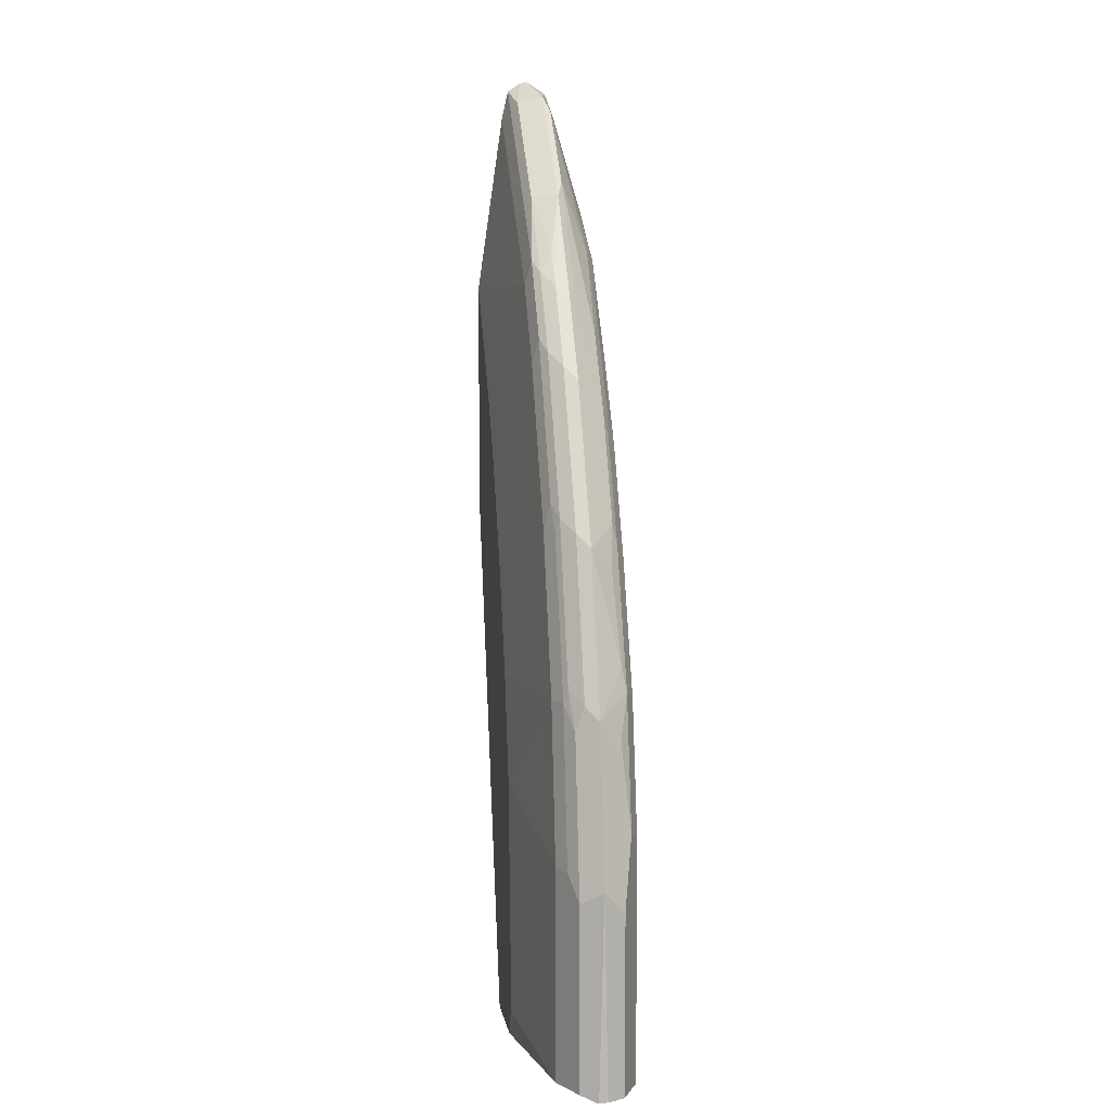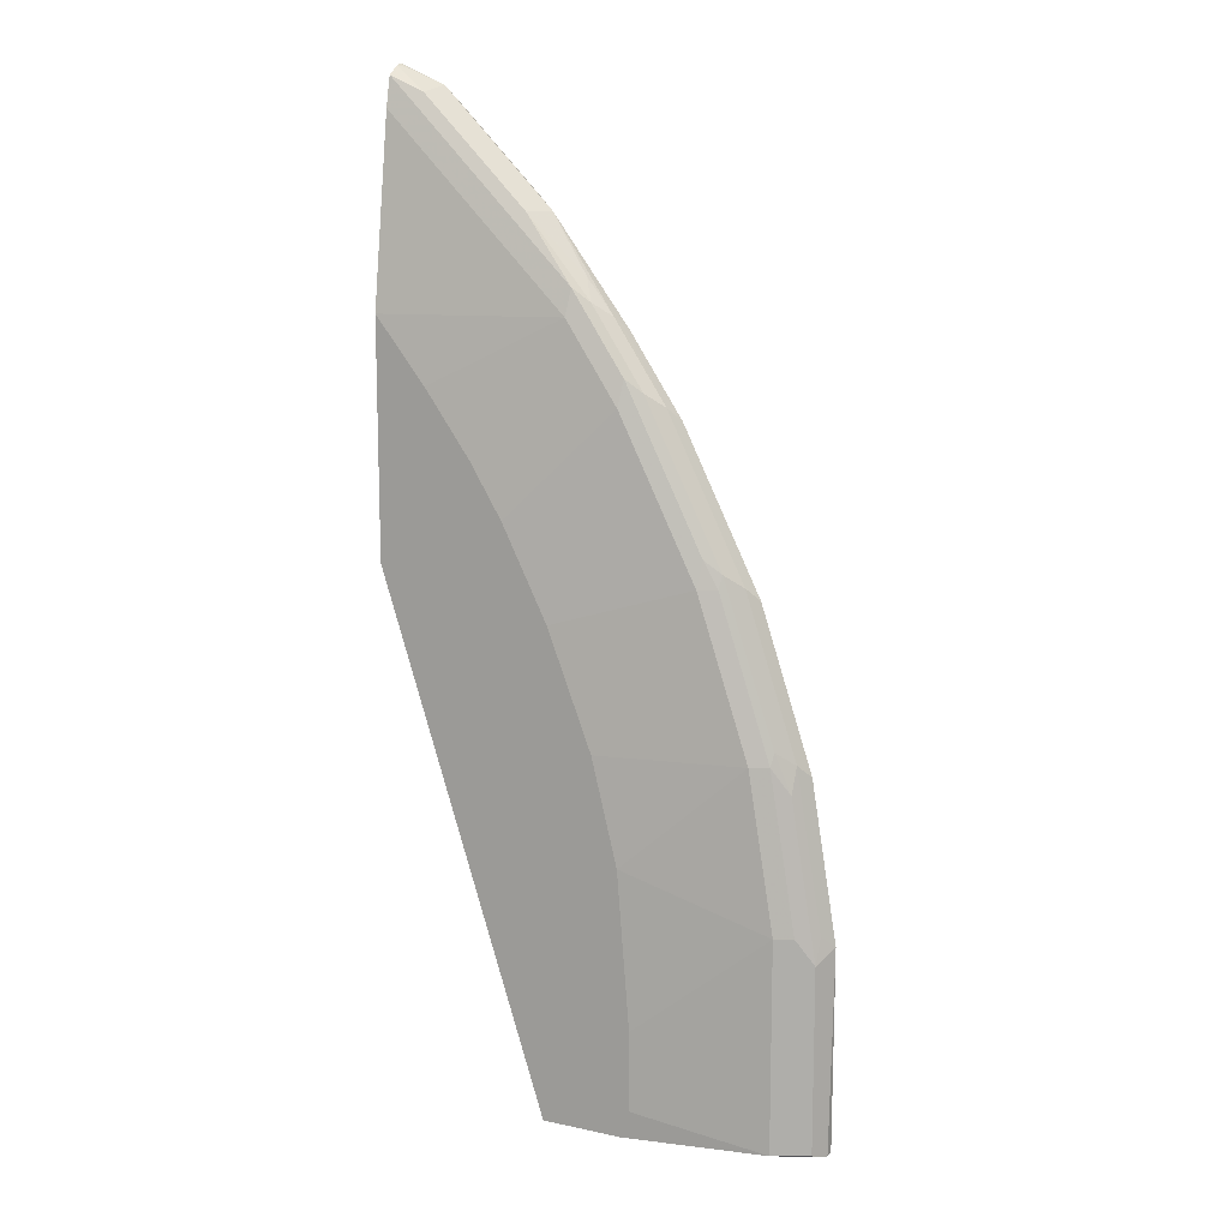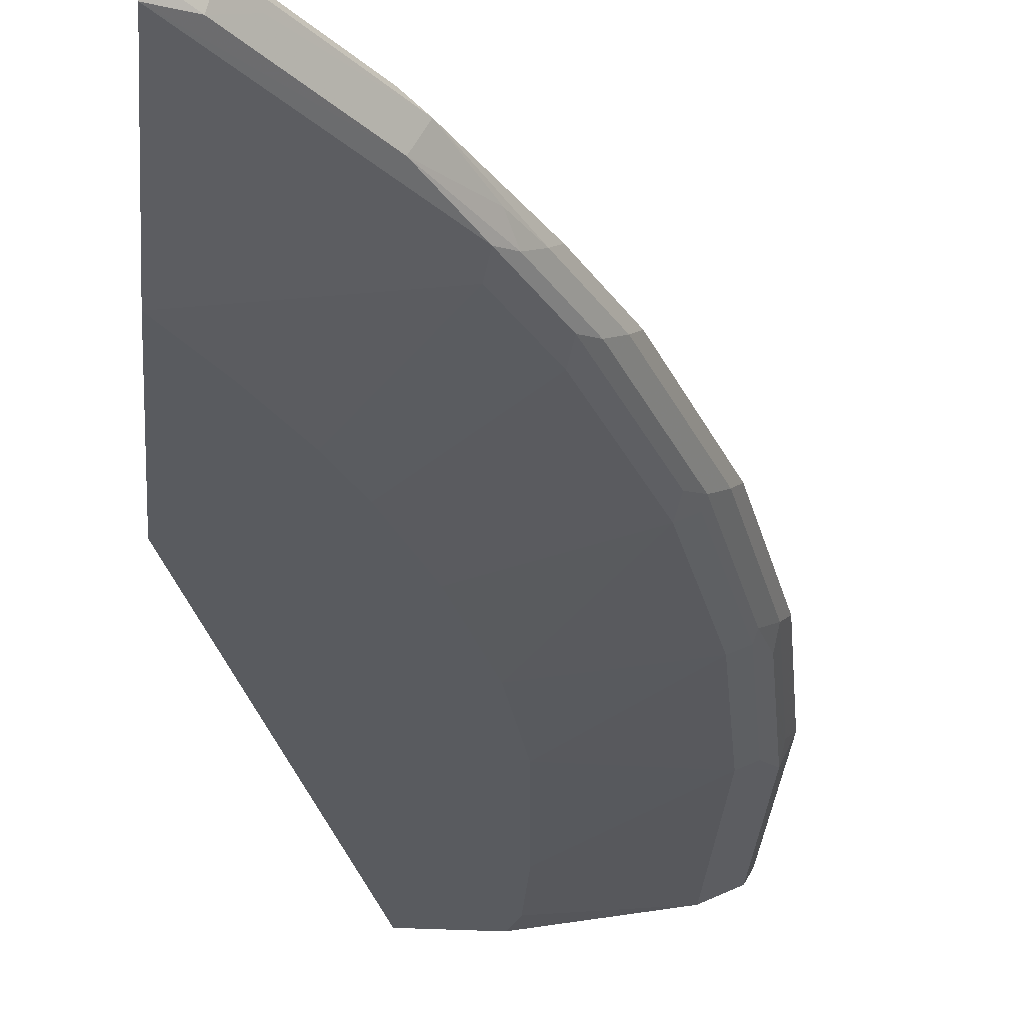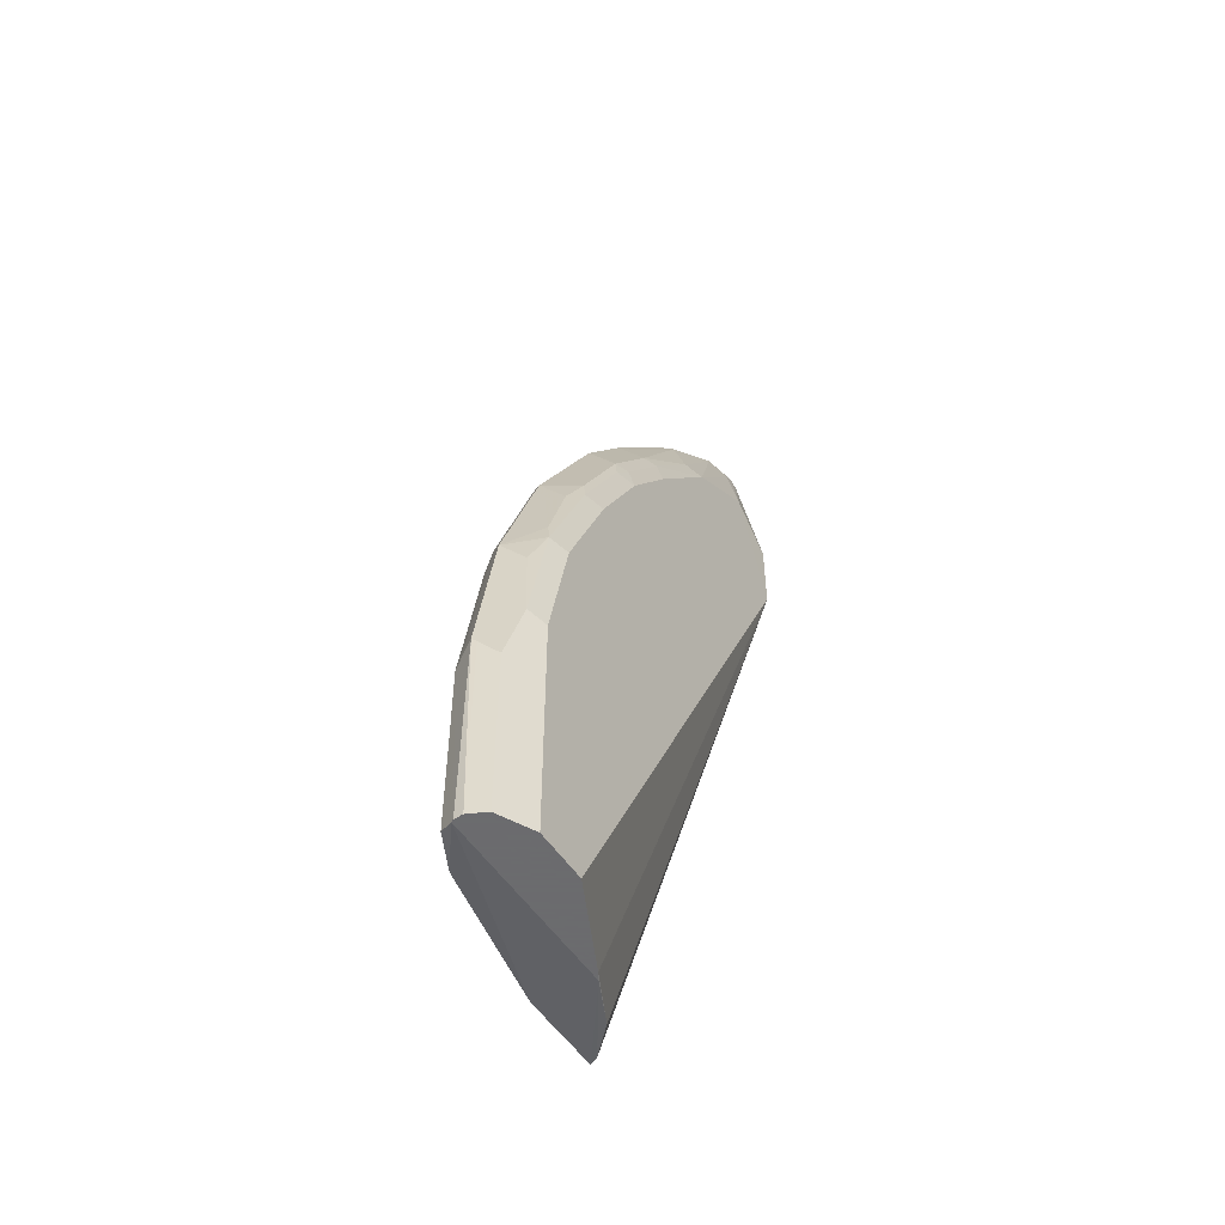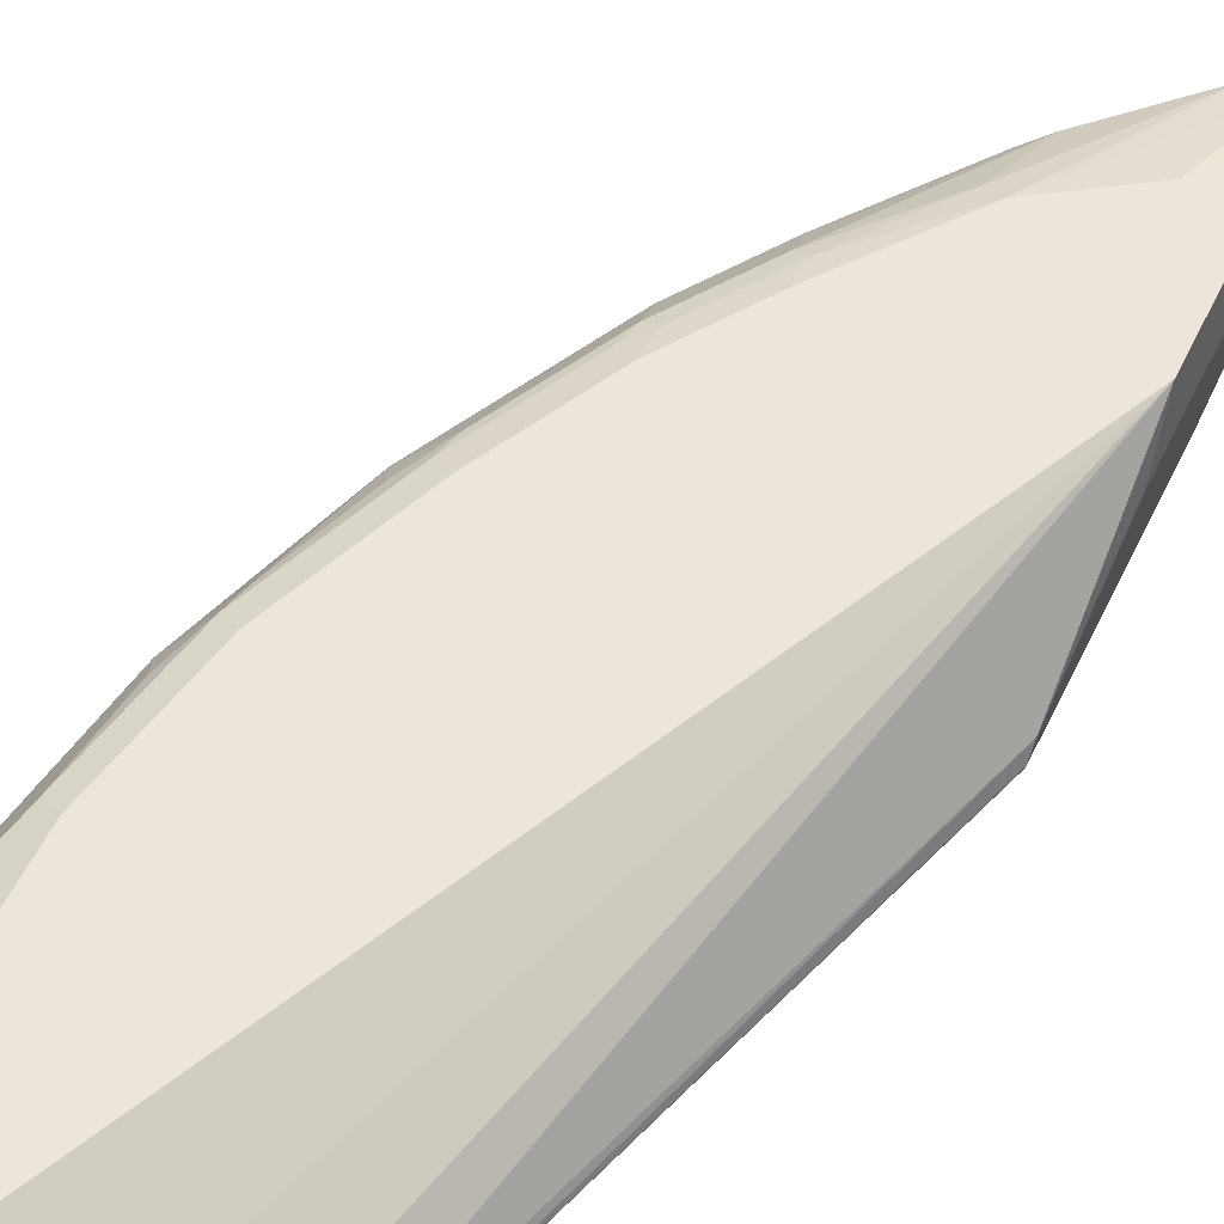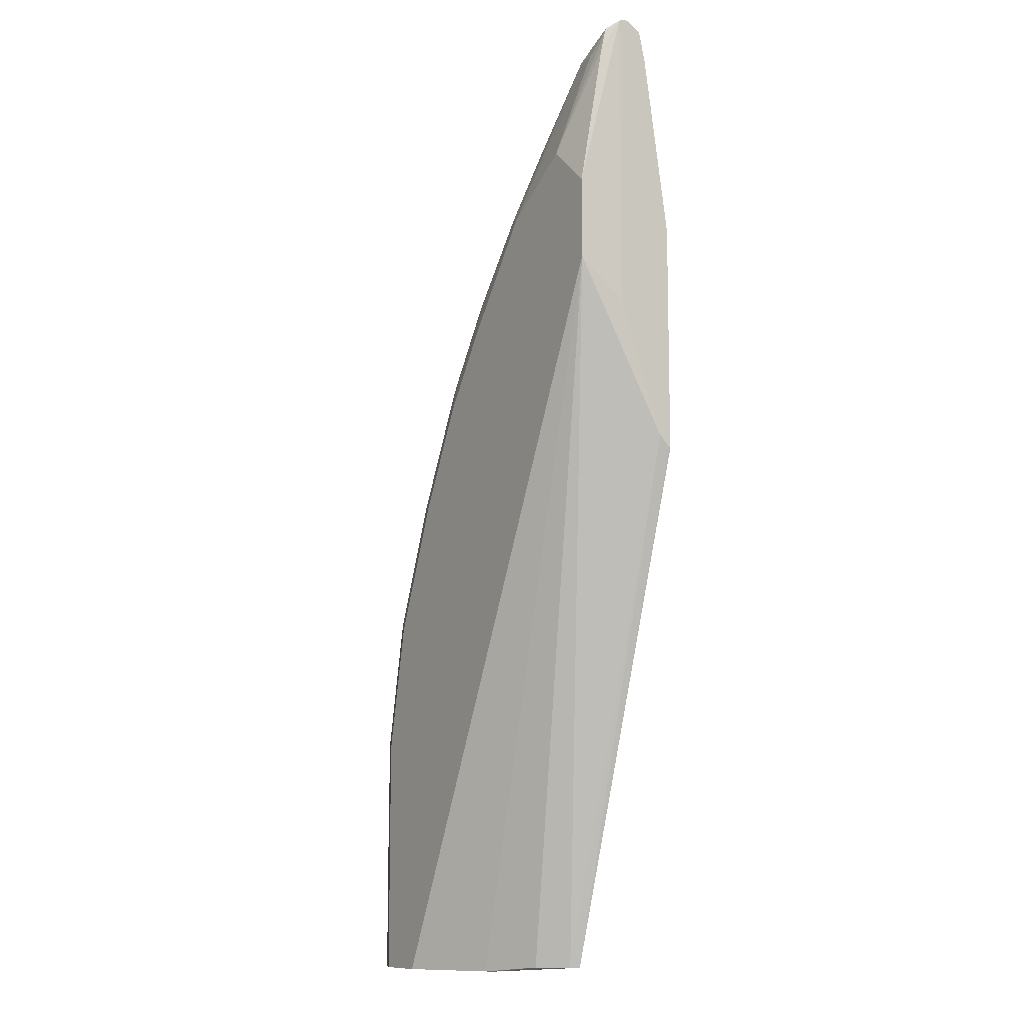
<metadata>
{"format":"obj","ext":"obj","renderer":"f3d","projection":"perspective","resolution":1024,"background":"white","views":[{"elev":6.9,"azim":81.4,"up":"+Z"},{"elev":12.4,"azim":26.8,"up":"+Z"},{"elev":-32.1,"azim":-4.3,"up":"+Y"},{"elev":-53.5,"azim":123.2,"up":"+Z"},{"elev":56.8,"azim":-154.1,"up":"+Y"},{"elev":-10.6,"azim":-122.7,"up":"+Z"}]}
</metadata>
<code>
v 0.8974 -0.08471 0.3812
v 0.9397 -0.08471 0.2542
v 0.9477 -0.07412 0.2436
v 0.9609 -0.08471 0.1271
v 0.9688 -0.07412 0.1165
v 0.96 -0.09177 0.1059
v 0.9389 -0.09177 0.233
v 0.9265 -0.0953 0.2648
v 0.9247 -0.09883 0.2542
v 0.8842 -0.0953 0.3918
v 0.8206 -0.0953 0.5188
v 0.8709 -0.1006 0.4023
v 0.8824 -0.09883 0.3812
v 0.9036 -0.09883 0.3177
v 0.8683 -0.1059 0.3812
v 0.8047 -0.1059 0.5082
v 0.8074 -0.1006 0.5294
v 0.7624 -0.1059 0.5717
v 0.6941 -0.1273 0.4658
v 0.6564 -0.1273 0.5184
v 0.6149 -0.1273 0.5704
v 0.6149 -0.1059 0.7192
v 0.6149 -0.1006 0.743
v 0.765 -0.1006 0.5929
v 0.7253 -0.0953 0.6459
v 0.7783 -0.0953 0.5823
v 0.7695 -0.08471 0.6
v 0.7915 -0.08471 0.5717
v 0.8338 -0.08471 0.5082
v 0.8418 -0.07412 0.4976
v 0.7951 -0.07984 0.5669
v 0.7359 -0.07412 0.6459
v 0.7994 -0.07412 0.5612
v 0.7836 -0.06882 0.5744
v 0.7941 -0.05295 0.5347
v 0.8365 -0.05295 0.4712
v 0.8789 -0.05295 0.3865
v 0.84 -0.04942 0.4518
v 0.8824 -0.04942 0.367
v 0.9247 -0.04942 0.2613
v 0.8965 -0.05647 0.3529
v 0.9053 -0.07412 0.3705
v 0.9212 -0.05295 0.2806
v 0.9389 -0.05647 0.2259
v 0.9459 -0.04942 0.1553
v 0.9671 -0.07059 0.113
v 0.9671 -0.07059 -0.0481
v 0.96 -0.05647 -0.0481
v 0.9671 -0.07765 -0.0481
v 0.96 -0.09177 -0.04354
v 0.966 -0.07984 -0.0481
v 0.8145 -0.07984 -0.0481
v 0.7517 -0.1273 -0.04354
v 0.8179 -0.1273 -0.04354
v 0.9318 -0.1059 -0.04354
v 0.9459 -0.09883 0.1271
v 0.9318 -0.1059 0.1271
v 0.8255 -0.1273 -0.02113
v 0.8152 -0.1273 0.1694
v 0.8255 -0.1273 0.04299
v 0.9106 -0.1059 0.2542
v 0.794 -0.1273 0.2542
v 0.7414 -0.1273 0.3806
v 0.7576 -0.1273 0.3483
v 0.7202 -0.1273 0.423
v 0.6149 -0.1273 0.3823
v 0.6149 -0.08471 0.7514
v 0.6149 -0.09009 0.75
v 0.6212 -0.08471 0.7482
v 0.6459 -0.07412 0.7358
v 0.6406 -0.0953 0.7306
v 0.6638 -0.07984 0.7151
v 0.6541 -0.07984 0.7249
v 0.6883 -0.07412 0.6935
v 0.6777 -0.06882 0.7014
v 0.6565 -0.06882 0.7226
v 0.6189 -0.06922 0.7416
v 0.6149 -0.07984 0.7489
v 0.6149 -0.07984 0.5012
v 0.6189 -0.0423 0.5367
v 0.6189 -0.04236 0.6011
v 0.6189 -0.06353 0.72
v 0.6189 -0.06763 0.7384
v 0.6353 -0.06353 0.72
v 0.6565 -0.04236 0.6353
v 0.7201 -0.04236 0.593
v 0.7342 -0.04942 0.6
v 0.7201 -0.06882 0.6591
v 0.7836 -0.04765 0.532
v 0.8259 -0.04765 0.4685
v 0.8259 -0.04236 0.4447
v 0.8683 -0.04236 0.3599
v 0.9106 -0.04236 0.2542
v 0.9318 -0.04236 0.1483
v 0.9318 -0.04236 -0.0481
v 0.96 -0.05647 0.09884
v 0.8894 -0.04236 -0.0481
v 0.6189 -0.04231 0.5345
v 0.6149 -0.1169 0.3921
v 0.7553 -0.12 -0.04354
v 0.7765 -0.09883 -0.04354
v 0.8208 -0.07597 -0.0481
v 0.6149 -0.1263 0.3827
v 0.7836 -0.04236 0.5082
f 76 75 87
f 76 87 86
f 84 76 86
f 78 83 82
f 84 85 83
f 77 76 83
f 88 87 75
f 77 83 78
f 84 86 85
f 84 83 76
f 38 91 90
f 35 89 87
f 36 89 35
f 36 90 89
f 38 90 36
f 38 39 91
f 92 91 39
f 92 80 91
f 92 93 80
f 92 39 93
f 78 82 81
f 39 40 93
f 35 87 88
f 78 81 80
f 68 23 71
f 78 79 67
f 40 45 93
f 19 21 63
f 63 21 59
f 21 66 59
f 21 67 66
f 23 67 21
f 68 67 23
f 69 67 68
f 69 70 67
f 69 71 70
f 78 80 79
f 69 68 71
f 72 71 25
f 73 71 72
f 70 71 73
f 70 73 72
f 70 72 74
f 70 74 75
f 70 75 76
f 70 76 77
f 70 77 78
f 70 78 67
f 23 25 71
f 94 93 45
f 104 91 80
f 94 95 80
f 56 50 6
f 79 66 67
f 104 89 91
f 104 86 89
f 104 80 86
f 86 80 85
f 81 85 80
f 81 82 85
f 83 85 82
f 89 86 87
f 99 66 79
f 89 90 91
f 34 88 32
f 88 75 32
f 75 74 32
f 72 32 74
f 72 25 32
f 27 32 25
f 27 28 32
f 9 56 7
f 56 6 7
f 65 16 19
f 34 35 88
f 94 80 93
f 53 59 66
f 103 66 99
f 94 45 95
f 96 95 45
f 96 48 95
f 96 46 48
f 96 45 46
f 48 52 95
f 49 52 48
f 97 95 52
f 97 80 95
f 98 80 97
f 103 53 66
f 98 79 80
f 100 99 98
f 100 53 99
f 100 52 53
f 100 101 52
f 100 98 101
f 98 102 101
f 98 97 102
f 102 97 52
f 102 52 101
f 103 99 53
f 98 99 79
f 65 19 63
f 20 19 18
f 63 15 16
f 24 25 23
f 26 25 24
f 26 27 25
f 26 28 27
f 26 29 28
f 26 11 29
f 26 17 11
f 26 24 17
f 24 18 17
f 24 22 18
f 17 12 11
f 29 11 1
f 29 1 30
f 31 29 30
f 31 28 29
f 31 32 28
f 33 32 31
f 33 34 32
f 33 35 34
f 33 36 35
f 33 30 36
f 24 23 22
f 22 21 18
f 20 18 21
f 20 21 19
f 65 63 16
f 2 3 1
f 4 3 2
f 4 5 3
f 4 6 5
f 4 7 6
f 4 2 7
f 8 7 2
f 8 9 7
f 8 10 9
f 33 31 30
f 8 2 10
f 11 10 1
f 12 10 11
f 13 10 12
f 13 14 10
f 13 15 14
f 13 12 15
f 12 16 15
f 17 16 12
f 18 16 17
f 18 19 16
f 2 1 10
f 37 36 30
f 22 23 21
f 37 39 38
f 51 50 55
f 55 50 56
f 55 56 57
f 55 57 58
f 55 58 54
f 54 58 53
f 58 59 53
f 60 59 58
f 60 58 57
f 57 61 59
f 51 55 54
f 56 61 57
f 9 14 61
f 9 10 14
f 14 15 61
f 62 61 15
f 62 59 61
f 62 63 59
f 64 63 62
f 64 15 63
f 37 38 36
f 64 62 15
f 9 61 56
f 51 54 53
f 60 57 59
f 37 41 40
f 51 53 52
f 37 42 41
f 37 30 42
f 1 42 30
f 1 3 42
f 43 42 3
f 41 42 43
f 37 40 39
f 43 3 40
f 44 40 3
f 44 45 40
f 41 43 40
f 44 3 46
f 44 46 45
f 51 49 50
f 49 6 50
f 5 6 49
f 47 5 49
f 51 52 49
f 47 48 46
f 47 46 5
f 5 46 3
f 47 49 48

</code>
